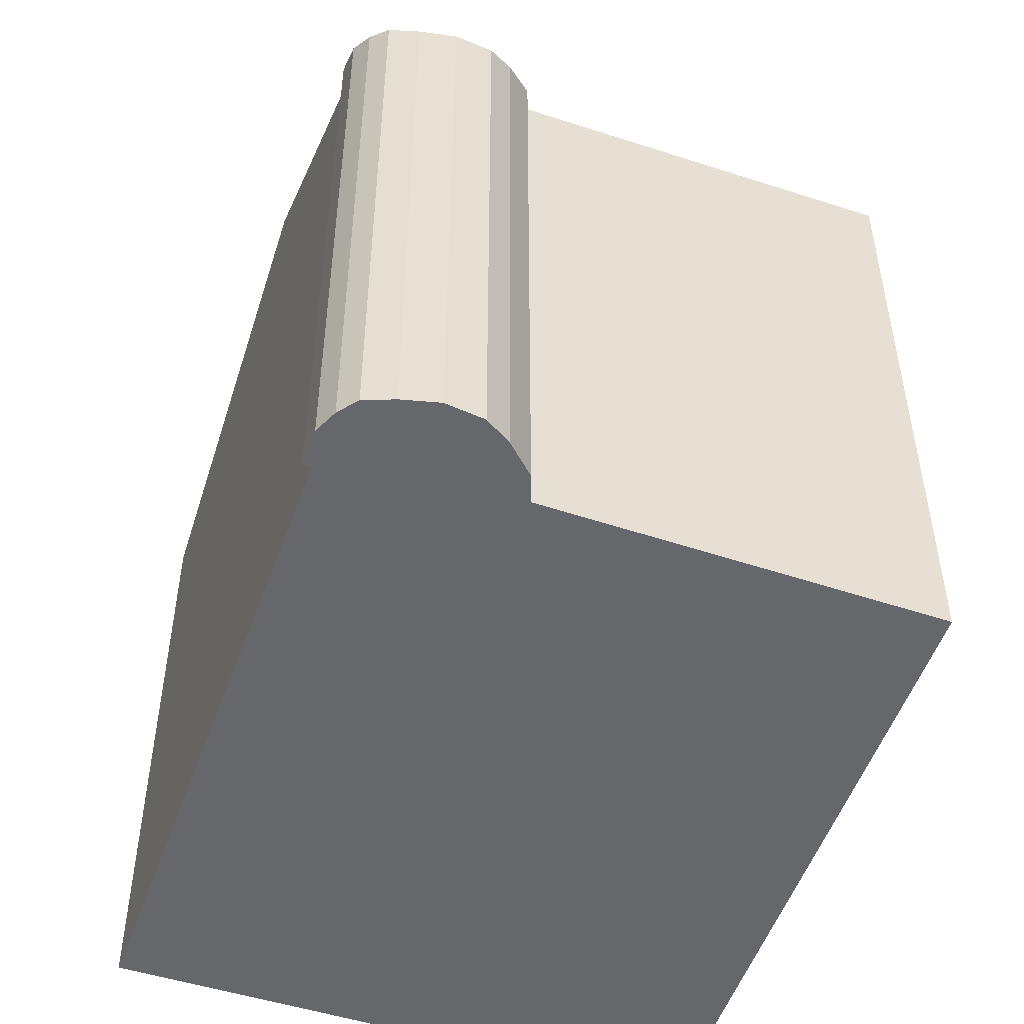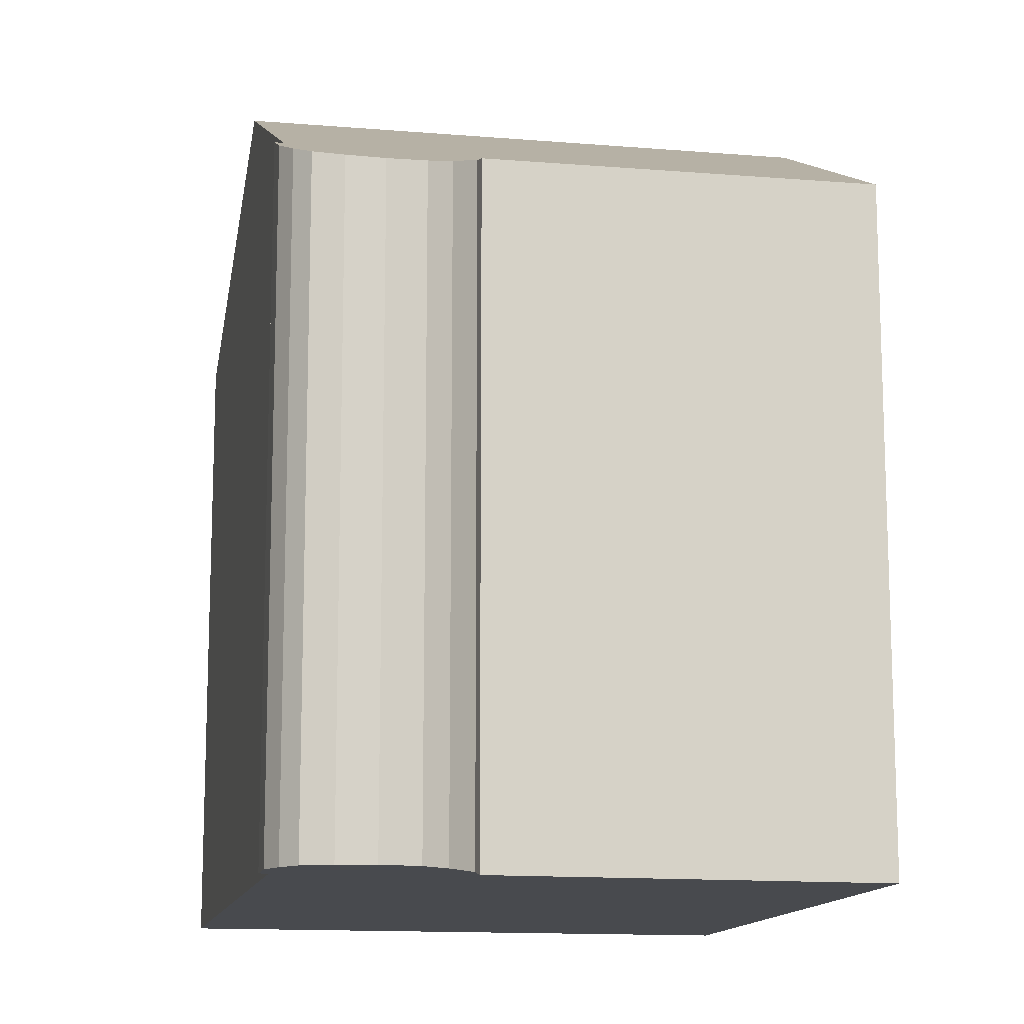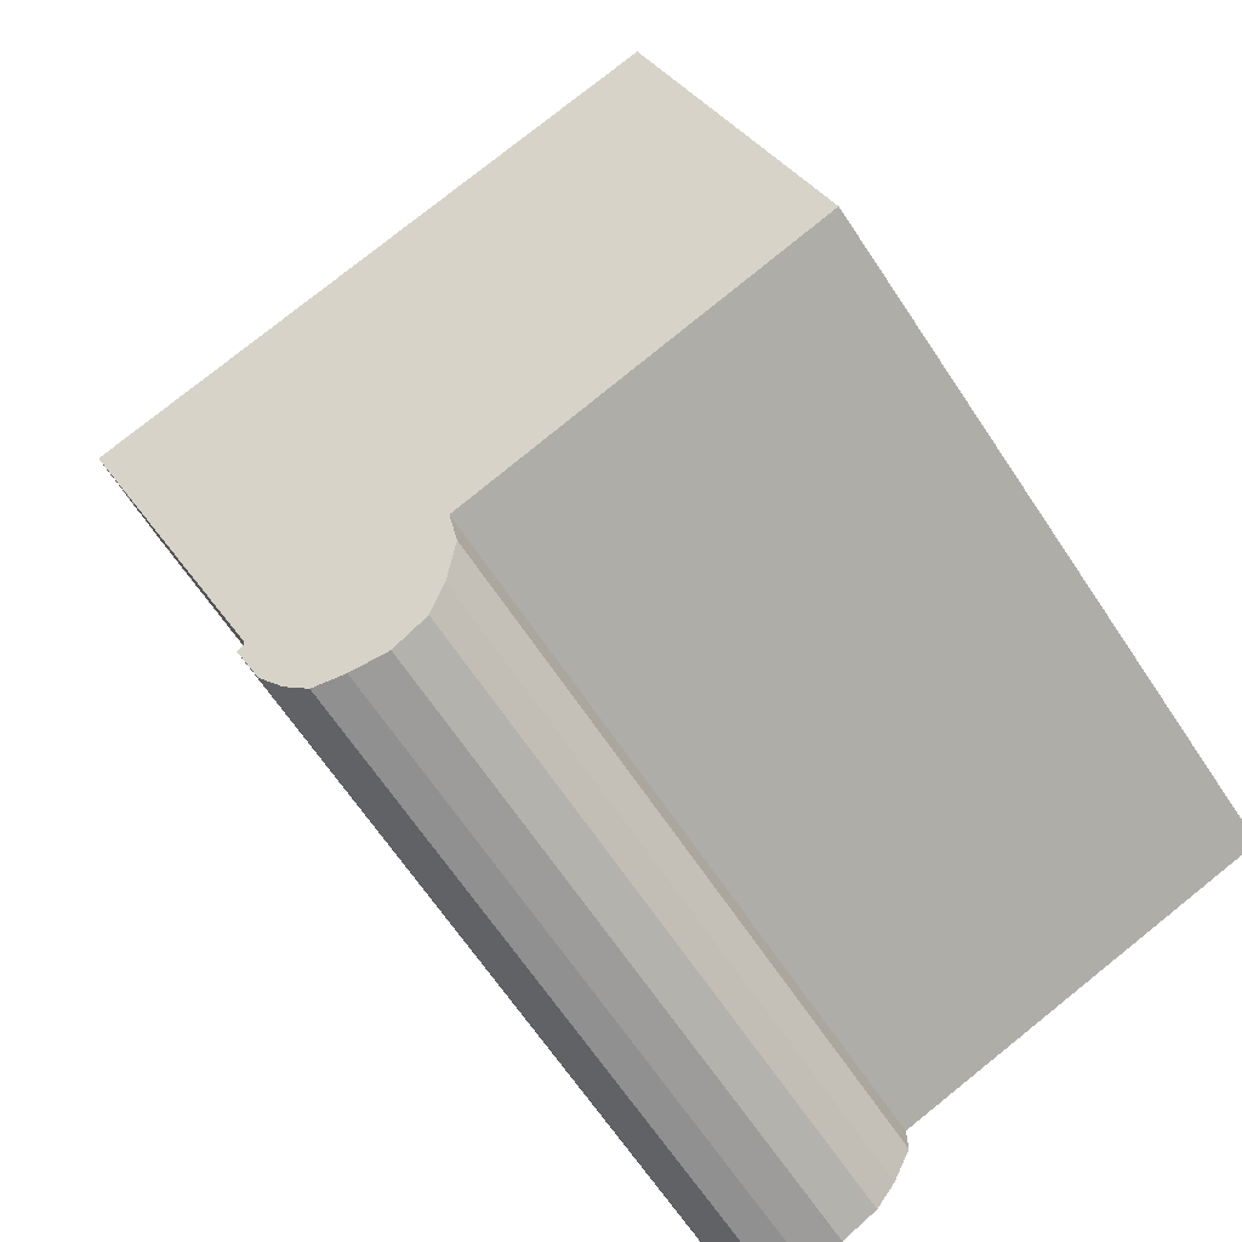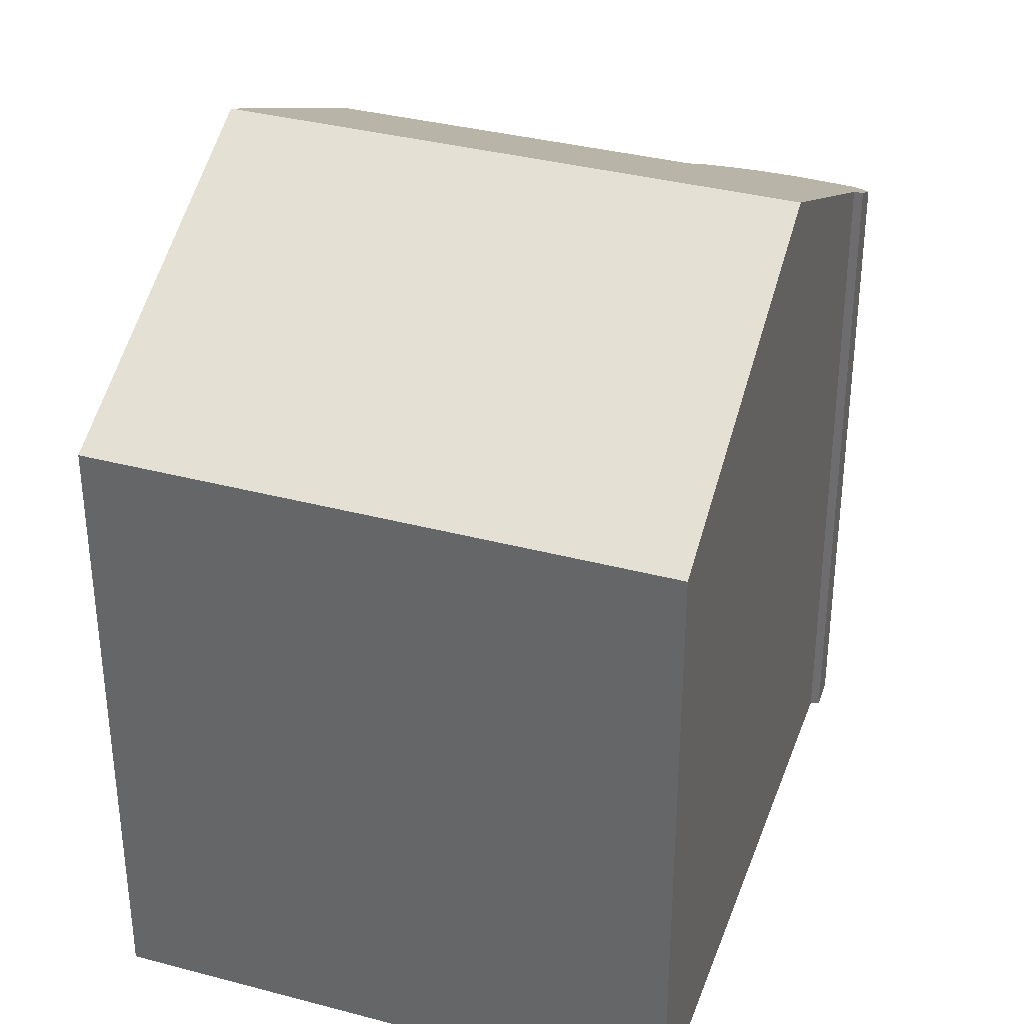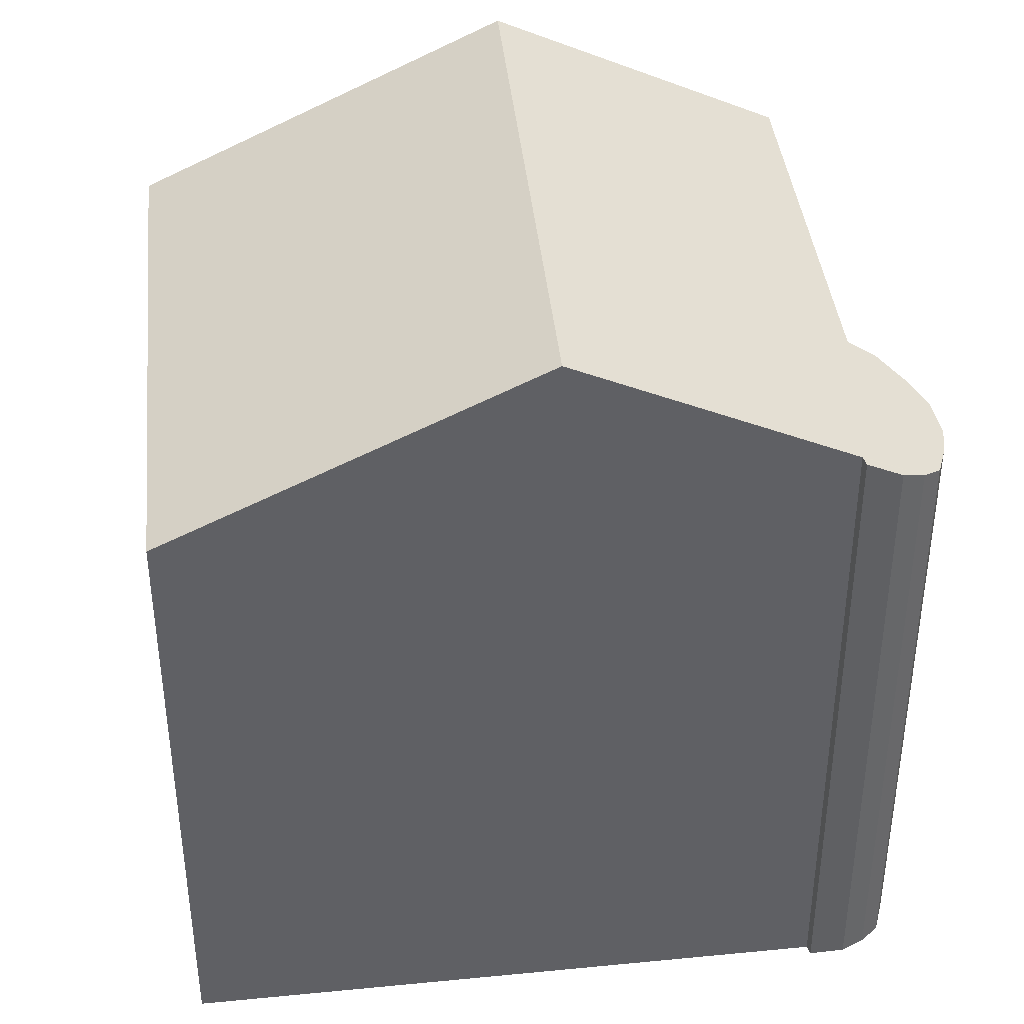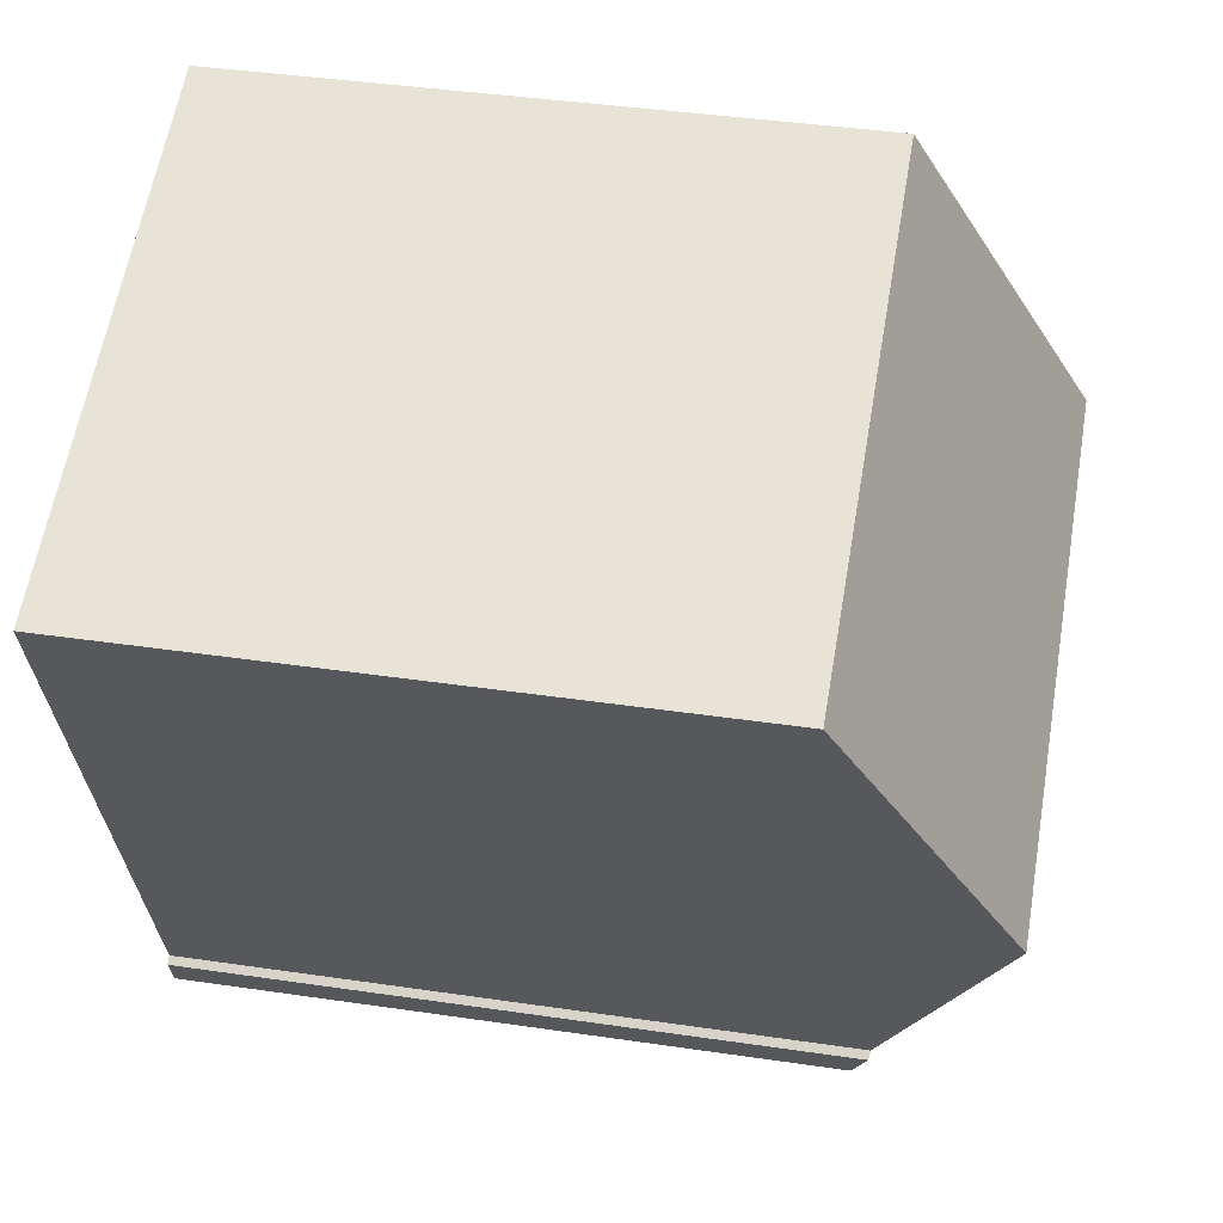
<metadata>
{"format":"obj","ext":"obj","renderer":"f3d","projection":"perspective","resolution":1024,"background":"white","views":[{"elev":-52.2,"azim":-179.6,"up":"+Y"},{"elev":-13.3,"azim":-171.8,"up":"+Y"},{"elev":-66.5,"azim":-146.3,"up":"+Z"},{"elev":35.3,"azim":38.4,"up":"+Y"},{"elev":41.1,"azim":103.2,"up":"+Y"},{"elev":40.7,"azim":100.2,"up":"+Z"}]}
</metadata>
<code>
v  9.106 13.24 -4.933
v  10.53 13.43 -4.999
v  9.878 13.32 -5.012
v  2.02 16.89 5.688
v  7.627 13.97 -2.795
v  0 14.05 8.601e-16
v  13.37 16.89 1.794
v  7.62 13.71 -3.372
v  7.98 13.45 -4.083
v  8.378 13.29 -4.577
v  10.95 13.61 -4.741
v  11.42 14.2 -3.568
v  11.32 13.84 -4.36
v  11.58 14.18 -3.675
v  16 13.26 9.042
v  4.457 13.46 12.55
v  4.601 13.26 12.96
v  15.82 13.51 8.545
v  7.98 2.5e-16 -4.083
v  8.378 2.803e-16 -4.577
v  7.62 2.065e-16 -3.372
v  9.106 3.021e-16 -4.933
v  7.627 1.711e-16 -2.795
v  0 0 0
v  4.601 -7.933e-16 12.96
v  2.02 -3.483e-16 5.688
v  4.457 -7.684e-16 12.55
v  10.53 3.061e-16 -4.999
v  9.878 3.069e-16 -5.012
v  16 -5.537e-16 9.042
v  11.42 2.185e-16 -3.568
v  15.82 -5.232e-16 8.545
v  13.37 -1.099e-16 1.794
v  11.58 2.25e-16 -3.675
v  11.32 2.67e-16 -4.36
v  10.95 2.903e-16 -4.741
g defaultobject
f 1 2 3
f 4 5 6
f 5 4 7
f 5 7 8
f 8 7 9
f 9 7 10
f 10 7 1
f 1 7 2
f 2 7 11
f 11 7 12
f 12 13 11
f 13 12 14
f 15 16 17
f 16 15 4
f 4 15 18
f 4 18 7
f 10 19 9
f 19 10 20
f 9 21 8
f 21 9 19
f 1 20 10
f 20 1 22
f 8 23 5
f 23 8 21
f 24 4 6
f 4 24 16
f 16 24 17
f 17 24 25
f 25 24 26
f 25 26 27
f 5 24 6
f 24 5 23
f 28 3 2
f 3 28 29
f 29 1 3
f 1 29 22
f 25 15 17
f 15 25 30
f 30 18 15
f 18 30 7
f 7 30 12
f 12 30 31
f 31 30 32
f 31 32 33
f 34 13 14
f 13 34 35
f 31 14 12
f 14 31 34
f 35 11 13
f 11 35 36
f 36 2 11
f 2 36 28
f 35 28 36
f 28 35 34
f 28 34 29
f 29 34 31
f 29 31 33
f 29 33 22
f 22 33 20
f 20 33 19
f 19 33 21
f 21 33 32
f 21 32 23
f 23 32 24
f 24 32 30
f 24 30 27
f 27 30 25
f 24 27 26

</code>
